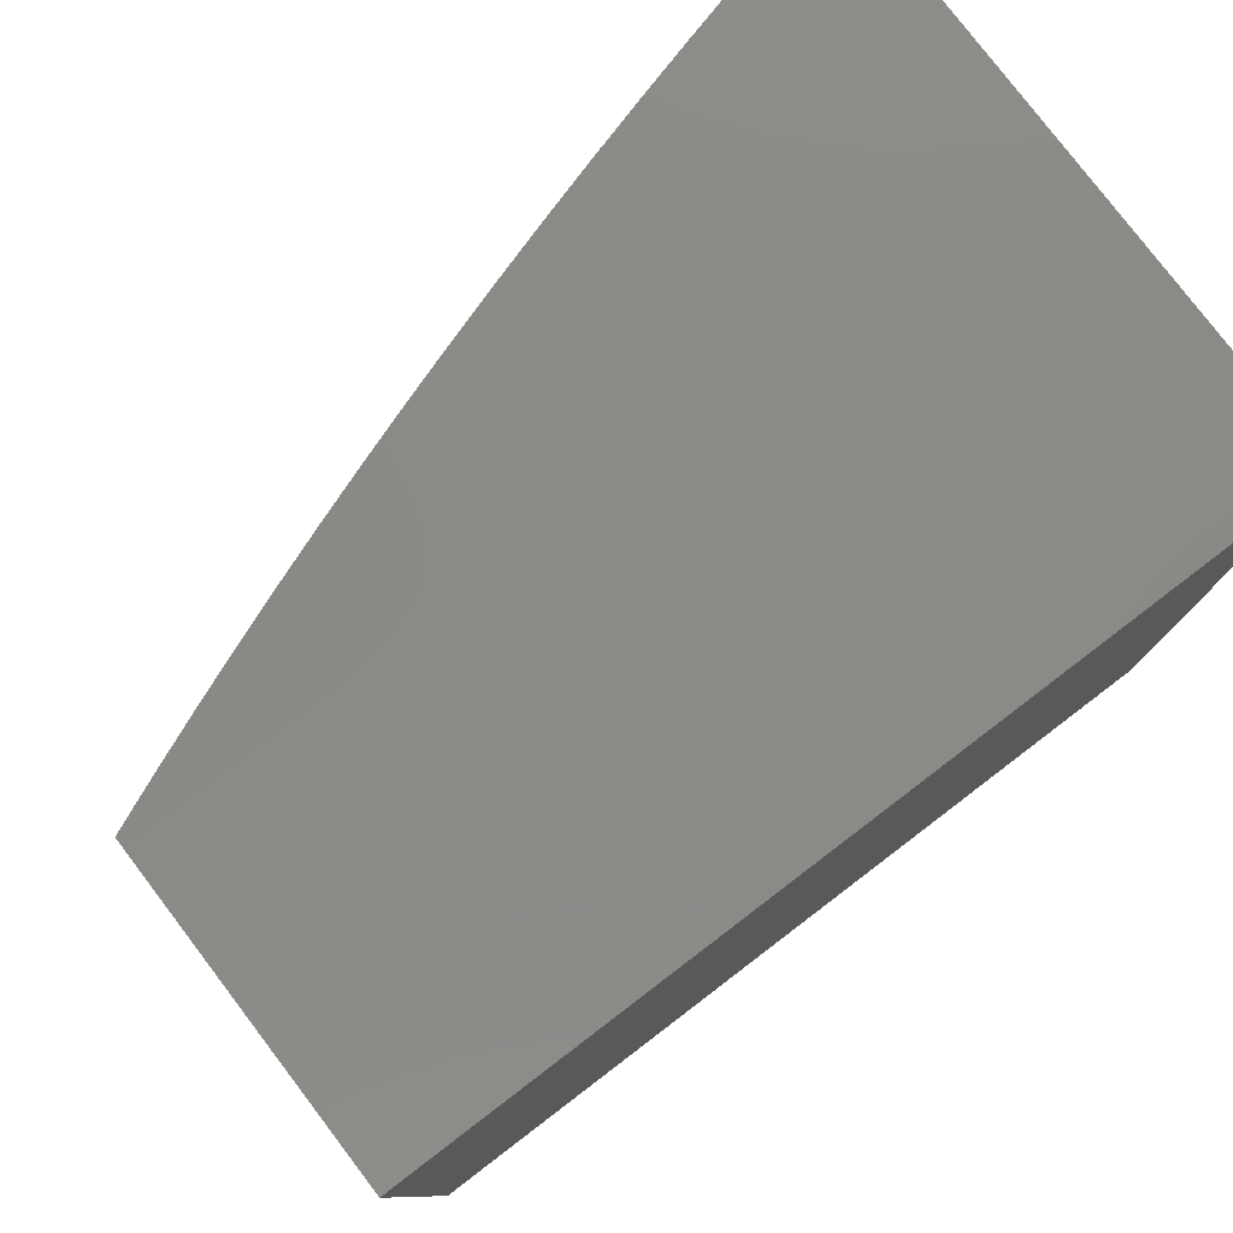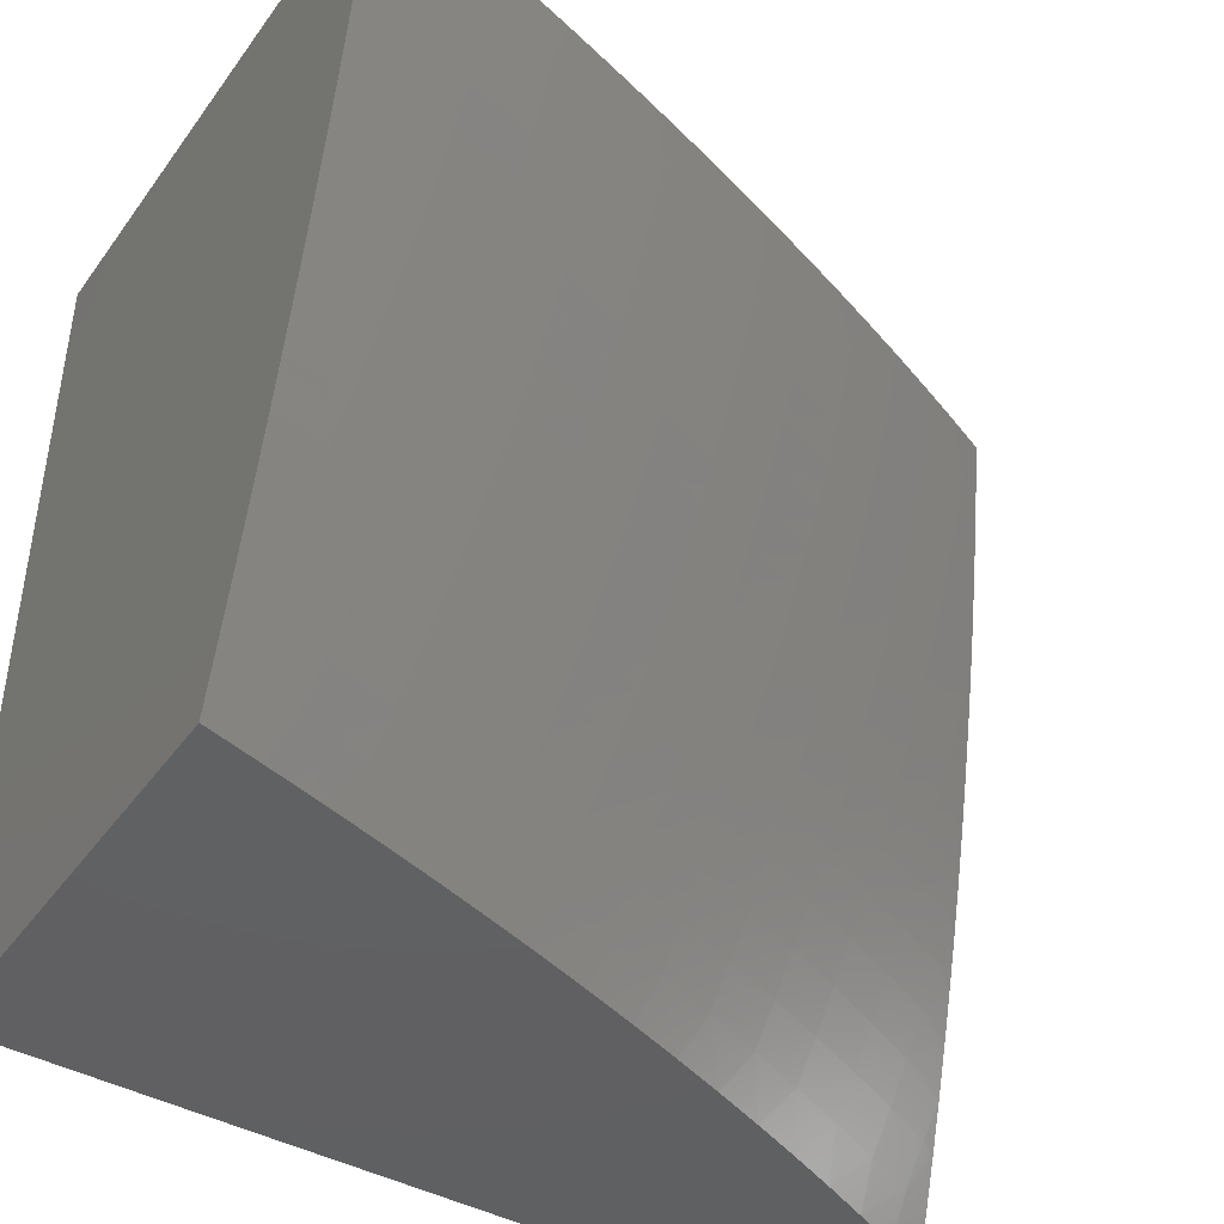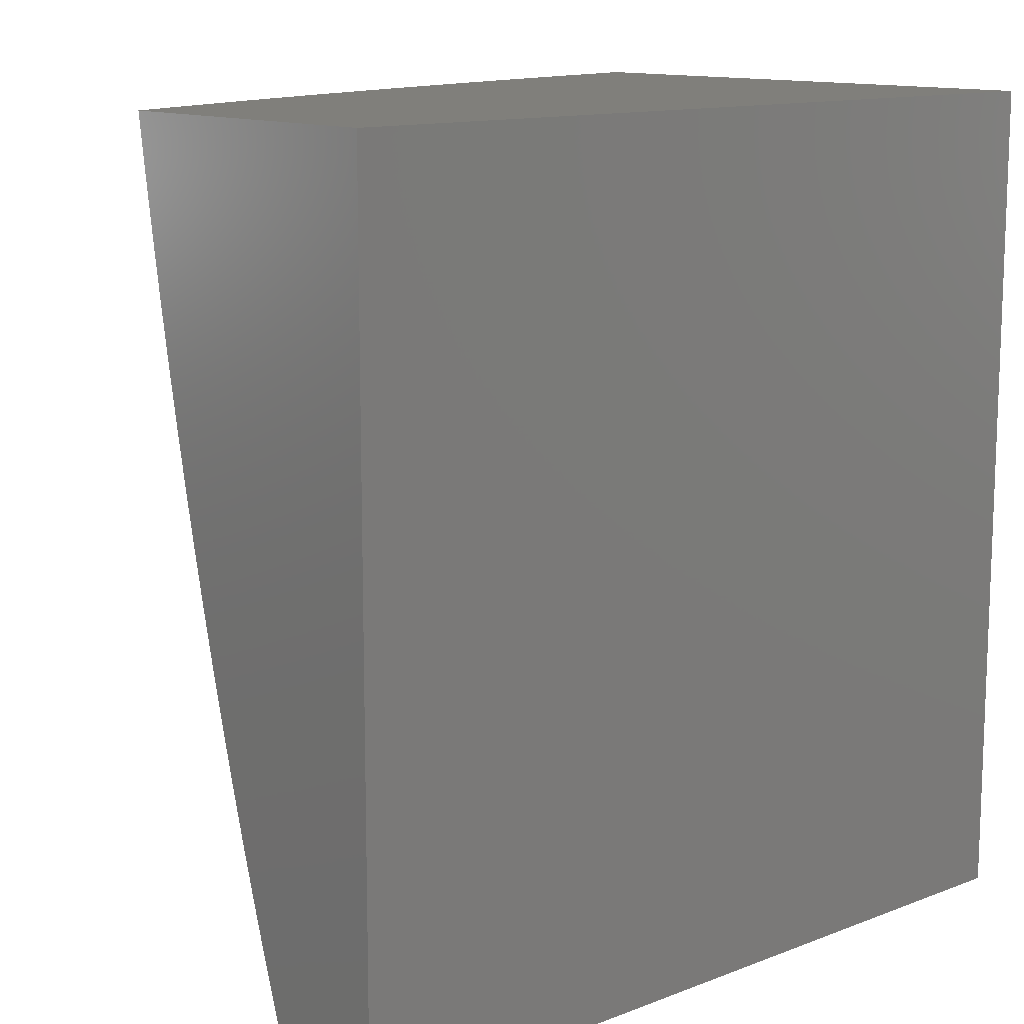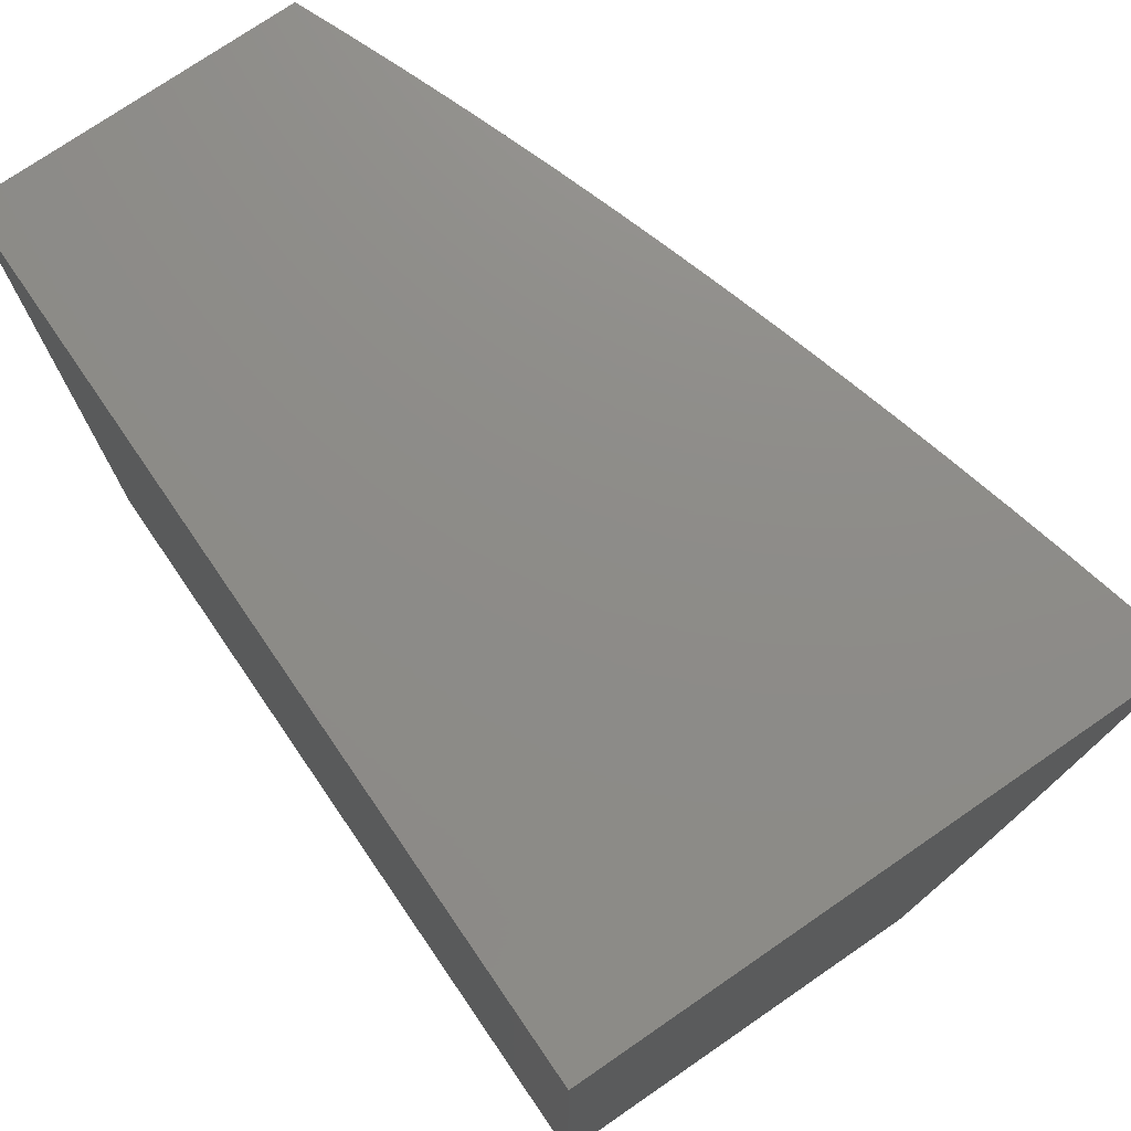
<metadata>
{"format":"stl","ext":"stl","renderer":"f3d","projection":"perspective","resolution":1024,"background":"white","views":[{"elev":79.2,"azim":142.7,"up":"+Z"},{"elev":-42.9,"azim":-33.2,"up":"+Z"},{"elev":12.5,"azim":138.2,"up":"+Z"},{"elev":75.0,"azim":-124.5,"up":"+Z"}]}
</metadata>
<code>
# stl→obj: 261 verts, 518 faces
v 2 -8.515 -1.941
v 2 -8.501 -2
v 2.012 -8.513 -1.939
v 2.066 -8.483 -2
v 2.092 -8.492 -1.939
v 2.132 -8.465 -2
v 2.17 -8.47 -1.939
v 2.198 -8.447 -2
v 2.248 -8.448 -1.939
v 2.263 -8.428 -2
v 2.325 -8.425 -1.939
v 2.328 -8.408 -2
v 2.4 -8.401 -1.939
v 2.393 -8.387 -2
v 2.475 -8.376 -1.939
v 2.457 -8.365 -2
v 2.521 -8.343 -2
v 2.548 -8.35 -1.939
v 2.585 -8.32 -2
v 2.62 -8.324 -1.939
v 2.648 -8.296 -2
v 2.69 -8.297 -1.939
v 2.71 -8.272 -2
v 2.76 -8.269 -1.939
v 2.77 -8.247 -2
v 2.828 -8.24 -1.939
v 2.83 -8.221 -2
v 2.894 -8.211 -1.939
v 2.888 -8.195 -2
v 2.959 -8.181 -1.939
v 2.945 -8.169 -2
v 3 -8.16 -1.943
v 3 -8.142 -2
v 3 -8.178 -1.885
v 2.98 -8.19 -1.877
v 2.915 -8.22 -1.877
v 2.848 -8.25 -1.877
v 2.779 -8.278 -1.877
v 2.71 -8.306 -1.877
v 2.638 -8.334 -1.877
v 2.566 -8.36 -1.877
v 2.492 -8.386 -1.877
v 2.417 -8.411 -1.877
v 2.341 -8.435 -1.877
v 2.264 -8.459 -1.877
v 2.186 -8.481 -1.877
v 2.107 -8.503 -1.877
v 2.027 -8.524 -1.877
v 2 -8.53 -1.881
v 2 -8.543 -1.821
v 2.04 -8.535 -1.816
v 2 -8.557 -1.761
v 2.054 -8.545 -1.754
v 2 -8.57 -1.7
v 2.066 -8.555 -1.691
v 2 -8.582 -1.638
v 2.079 -8.564 -1.629
v 2.007 -8.594 -1.567
v 2.09 -8.574 -1.567
v 2.102 -8.582 -1.504
v 2.185 -8.561 -1.504
v 2.196 -8.569 -1.441
v 2.278 -8.546 -1.441
v 2.289 -8.554 -1.378
v 2.371 -8.531 -1.378
v 2.382 -8.538 -1.315
v 2.463 -8.513 -1.315
v 2.474 -8.52 -1.252
v 2.555 -8.495 -1.252
v 2.565 -8.501 -1.189
v 2.645 -8.474 -1.189
v 2.655 -8.48 -1.126
v 2.733 -8.453 -1.126
v 2.743 -8.458 -1.063
v 2.821 -8.43 -1.063
v 2.769 -8.458 -1
v 2.828 -8.436 -1
v 2.886 -8.414 -1
v 2.897 -8.401 -1.063
v 2.944 -8.391 -1
v 2.972 -8.371 -1.063
v 3 -8.368 -1
v 3 -8.358 -1.067
v 2.961 -8.365 -1.126
v 3 -8.348 -1.134
v 2.949 -8.36 -1.189
v 3 -8.337 -1.2
v 2.937 -8.354 -1.252
v 3 -8.326 -1.266
v 2.925 -8.348 -1.315
v 2.997 -8.318 -1.315
v 2.911 -8.342 -1.378
v 2.983 -8.311 -1.378
v 2.897 -8.335 -1.441
v 2.968 -8.305 -1.441
v 2.882 -8.328 -1.504
v 2.953 -8.298 -1.504
v 2.867 -8.32 -1.567
v 2.937 -8.291 -1.567
v 2.851 -8.313 -1.629
v 2.921 -8.283 -1.629
v 2.834 -8.305 -1.691
v 2.904 -8.275 -1.691
v 2.816 -8.296 -1.754
v 2.886 -8.267 -1.754
v 2.798 -8.287 -1.816
v 2.867 -8.258 -1.816
v 3 -8.195 -1.826
v 2.934 -8.229 -1.816
v 3 -8.212 -1.767
v 2.953 -8.237 -1.754
v 3 -8.228 -1.707
v 2.972 -8.245 -1.691
v 3 -8.244 -1.646
v 2.989 -8.253 -1.629
v 3 -8.259 -1.584
v 3 -8.273 -1.522
v 3 -8.287 -1.459
v 3 -8.301 -1.395
v 3 -8.313 -1.331
v 2.709 -8.479 -1
v 2.664 -8.486 -1.063
v 2.575 -8.507 -1.126
v 2.484 -8.527 -1.189
v 2.393 -8.545 -1.252
v 2.3 -8.562 -1.315
v 2.206 -8.577 -1.378
v 2.112 -8.591 -1.441
v 2.018 -8.603 -1.504
v 2 -8.605 -1.514
v 2 -8.594 -1.576
v 2.649 -8.5 -1
v 2.584 -8.513 -1.063
v 2.494 -8.533 -1.126
v 2.402 -8.551 -1.189
v 2.31 -8.569 -1.252
v 2.217 -8.584 -1.315
v 2.123 -8.599 -1.378
v 2.028 -8.612 -1.441
v 2 -8.617 -1.451
v 2.587 -8.52 -1
v 2.525 -8.54 -1
v 2.503 -8.539 -1.063
v 2.462 -8.559 -1
v 2.42 -8.564 -1.063
v 2.398 -8.578 -1
v 2.337 -8.588 -1.063
v 2.334 -8.596 -1
v 2.252 -8.611 -1.063
v 2.268 -8.614 -1
v 2.202 -8.632 -1
v 2.167 -8.633 -1.063
v 2.136 -8.648 -1
v 2.08 -8.654 -1.063
v 2.068 -8.665 -1
v 2 -8.673 -1.066
v 2 -8.681 -1
v 2 -8.665 -1.131
v 2.073 -8.648 -1.126
v 2.159 -8.627 -1.126
v 2.244 -8.605 -1.126
v 2.328 -8.582 -1.126
v 2.412 -8.558 -1.126
v 2.065 -8.642 -1.189
v 2 -8.656 -1.196
v 2.056 -8.635 -1.252
v 2 -8.647 -1.26
v 2.047 -8.627 -1.315
v 2 -8.637 -1.324
v 2.038 -8.62 -1.378
v 2 -8.627 -1.388
v 2.121 -8.514 -1.816
v 2.2 -8.492 -1.816
v 2.279 -8.469 -1.816
v 2.357 -8.446 -1.816
v 2.434 -8.421 -1.816
v 2.509 -8.396 -1.816
v 2.583 -8.37 -1.816
v 2.656 -8.343 -1.816
v 2.728 -8.316 -1.816
v 2.135 -8.524 -1.754
v 2.215 -8.502 -1.754
v 2.294 -8.479 -1.754
v 2.372 -8.455 -1.754
v 2.449 -8.431 -1.754
v 2.525 -8.405 -1.754
v 2.6 -8.379 -1.754
v 2.674 -8.352 -1.754
v 2.746 -8.325 -1.754
v 2.148 -8.534 -1.691
v 2.229 -8.511 -1.691
v 2.308 -8.489 -1.691
v 2.387 -8.465 -1.691
v 2.465 -8.44 -1.691
v 2.541 -8.415 -1.691
v 2.616 -8.388 -1.691
v 2.69 -8.361 -1.691
v 2.763 -8.333 -1.691
v 2.161 -8.543 -1.629
v 2.242 -8.521 -1.629
v 2.322 -8.498 -1.629
v 2.401 -8.474 -1.629
v 2.479 -8.449 -1.629
v 2.556 -8.423 -1.629
v 2.632 -8.397 -1.629
v 2.706 -8.37 -1.629
v 2.779 -8.341 -1.629
v 2.173 -8.552 -1.567
v 2.254 -8.53 -1.567
v 2.335 -8.506 -1.567
v 2.415 -8.482 -1.567
v 2.493 -8.457 -1.567
v 2.571 -8.432 -1.567
v 2.647 -8.405 -1.567
v 2.721 -8.378 -1.567
v 2.795 -8.349 -1.567
v 2.267 -8.538 -1.504
v 2.36 -8.523 -1.441
v 2.452 -8.506 -1.378
v 2.543 -8.488 -1.315
v 2.634 -8.468 -1.252
v 2.723 -8.447 -1.189
v 2.811 -8.425 -1.126
v 2.226 -8.592 -1.252
v 2.132 -8.606 -1.315
v 2.142 -8.614 -1.252
v 2.235 -8.598 -1.189
v 2.151 -8.62 -1.189
v 2.319 -8.575 -1.189
v 2.348 -8.515 -1.504
v 2.428 -8.491 -1.504
v 2.507 -8.466 -1.504
v 2.584 -8.44 -1.504
v 2.661 -8.413 -1.504
v 2.736 -8.385 -1.504
v 2.81 -8.357 -1.504
v 2.44 -8.499 -1.441
v 2.532 -8.481 -1.378
v 2.622 -8.462 -1.315
v 2.712 -8.441 -1.252
v 2.8 -8.419 -1.189
v 2.887 -8.395 -1.126
v 2.52 -8.473 -1.441
v 2.598 -8.447 -1.441
v 2.675 -8.42 -1.441
v 2.75 -8.393 -1.441
v 2.824 -8.364 -1.441
v 2.61 -8.455 -1.378
v 2.7 -8.434 -1.315
v 2.788 -8.413 -1.252
v 2.875 -8.39 -1.189
v 2.688 -8.428 -1.378
v 2.764 -8.4 -1.378
v 2.838 -8.371 -1.378
v 2.776 -8.406 -1.315
v 2.864 -8.384 -1.252
v 2.851 -8.378 -1.315
v 3 -8 -1
v 3 -8 -2
v 2 -8 -2
v 2 -8 -1
f 1 2 3
f 3 2 4
f 3 4 5
f 5 4 6
f 5 6 7
f 7 6 8
f 7 8 9
f 9 8 10
f 9 10 11
f 11 10 12
f 11 12 13
f 13 12 14
f 13 14 15
f 15 14 16
f 15 16 17
f 15 17 18
f 18 17 19
f 18 19 20
f 20 19 21
f 20 21 22
f 22 21 23
f 22 23 24
f 24 23 25
f 24 25 26
f 26 25 27
f 26 27 28
f 28 27 29
f 28 29 30
f 30 29 31
f 30 31 32
f 32 31 33
f 32 34 30
f 30 34 35
f 30 35 28
f 28 35 36
f 28 36 26
f 26 36 37
f 26 37 24
f 24 37 38
f 24 38 22
f 22 38 39
f 22 39 20
f 20 39 40
f 20 40 18
f 18 40 41
f 18 41 15
f 15 41 42
f 15 42 13
f 13 42 43
f 13 43 11
f 11 43 44
f 11 44 9
f 9 44 45
f 9 45 7
f 7 45 46
f 7 46 5
f 5 46 47
f 5 47 3
f 3 47 48
f 3 48 49
f 49 48 50
f 50 48 51
f 50 51 52
f 52 51 53
f 52 53 54
f 54 53 55
f 54 55 56
f 56 55 57
f 56 57 58
f 58 57 59
f 58 59 60
f 60 59 61
f 60 61 62
f 62 61 63
f 62 63 64
f 64 63 65
f 64 65 66
f 66 65 67
f 66 67 68
f 68 67 69
f 68 69 70
f 70 69 71
f 70 71 72
f 72 71 73
f 72 73 74
f 74 73 75
f 74 75 76
f 76 75 77
f 77 75 78
f 78 75 79
f 78 79 80
f 80 79 81
f 80 81 82
f 82 81 83
f 83 81 84
f 83 84 85
f 85 84 86
f 85 86 87
f 87 86 88
f 87 88 89
f 89 88 90
f 89 90 91
f 91 90 92
f 91 92 93
f 93 92 94
f 93 94 95
f 95 94 96
f 95 96 97
f 97 96 98
f 97 98 99
f 99 98 100
f 99 100 101
f 101 100 102
f 101 102 103
f 103 102 104
f 103 104 105
f 105 104 106
f 105 106 107
f 107 106 38
f 107 38 37
f 34 108 35
f 35 108 36
f 36 108 109
f 109 108 110
f 109 110 111
f 111 110 112
f 111 112 113
f 113 112 114
f 113 114 115
f 115 114 116
f 115 116 101
f 101 116 99
f 116 117 99
f 99 117 97
f 117 118 97
f 97 118 95
f 118 119 95
f 95 119 93
f 119 120 93
f 93 120 91
f 120 89 91
f 76 121 74
f 74 121 122
f 74 122 72
f 72 122 123
f 72 123 70
f 70 123 124
f 70 124 68
f 68 124 125
f 68 125 66
f 66 125 126
f 66 126 64
f 64 126 127
f 64 127 62
f 62 127 128
f 62 128 60
f 60 128 129
f 60 129 58
f 58 129 130
f 58 130 131
f 121 132 122
f 122 132 133
f 122 133 123
f 123 133 134
f 123 134 124
f 124 134 135
f 124 135 125
f 125 135 136
f 125 136 126
f 126 136 137
f 126 137 127
f 127 137 138
f 127 138 128
f 128 138 139
f 128 139 129
f 129 139 140
f 129 140 130
f 132 141 133
f 133 141 142
f 133 142 143
f 143 142 144
f 143 144 145
f 145 144 146
f 145 146 147
f 147 146 148
f 147 148 149
f 149 148 150
f 149 150 151
f 149 151 152
f 152 151 153
f 152 153 154
f 154 153 155
f 154 155 156
f 156 155 157
f 156 158 154
f 154 158 159
f 154 159 152
f 152 159 160
f 152 160 149
f 149 160 161
f 149 161 147
f 147 161 162
f 147 162 145
f 145 162 163
f 145 163 143
f 143 163 134
f 143 134 133
f 159 158 164
f 164 158 165
f 164 165 166
f 166 165 167
f 166 167 168
f 168 167 169
f 168 169 170
f 170 169 171
f 170 171 139
f 139 171 140
f 131 56 58
f 49 1 3
f 51 48 172
f 172 48 47
f 172 47 173
f 173 47 46
f 173 46 174
f 174 46 45
f 174 45 175
f 175 45 44
f 175 44 176
f 176 44 43
f 176 43 177
f 177 43 42
f 177 42 178
f 178 42 41
f 178 41 179
f 179 41 40
f 179 40 180
f 180 40 39
f 180 39 106
f 106 39 38
f 53 51 181
f 181 51 172
f 181 172 182
f 182 172 173
f 182 173 183
f 183 173 174
f 183 174 184
f 184 174 175
f 184 175 185
f 185 175 176
f 185 176 186
f 186 176 177
f 186 177 187
f 187 177 178
f 187 178 188
f 188 178 179
f 188 179 189
f 189 179 180
f 189 180 104
f 104 180 106
f 55 53 190
f 190 53 181
f 190 181 191
f 191 181 182
f 191 182 192
f 192 182 183
f 192 183 193
f 193 183 184
f 193 184 194
f 194 184 185
f 194 185 195
f 195 185 186
f 195 186 196
f 196 186 187
f 196 187 197
f 197 187 188
f 197 188 198
f 198 188 189
f 198 189 102
f 102 189 104
f 57 55 199
f 199 55 190
f 199 190 200
f 200 190 191
f 200 191 201
f 201 191 192
f 201 192 202
f 202 192 193
f 202 193 203
f 203 193 194
f 203 194 204
f 204 194 195
f 204 195 205
f 205 195 196
f 205 196 206
f 206 196 197
f 206 197 207
f 207 197 198
f 207 198 100
f 100 198 102
f 59 57 208
f 208 57 199
f 208 199 209
f 209 199 200
f 209 200 210
f 210 200 201
f 210 201 211
f 211 201 202
f 211 202 212
f 212 202 203
f 212 203 213
f 213 203 204
f 213 204 214
f 214 204 205
f 214 205 215
f 215 205 206
f 215 206 216
f 216 206 207
f 216 207 98
f 98 207 100
f 59 208 61
f 61 208 217
f 61 217 63
f 63 217 218
f 63 218 65
f 65 218 219
f 65 219 67
f 67 219 220
f 67 220 69
f 69 220 221
f 69 221 71
f 71 221 222
f 71 222 73
f 73 222 223
f 73 223 75
f 75 223 79
f 217 208 209
f 137 224 225
f 225 224 226
f 225 226 168
f 168 226 166
f 224 227 226
f 226 227 228
f 226 228 166
f 166 228 164
f 137 136 224
f 224 136 229
f 224 229 227
f 227 229 162
f 227 162 161
f 227 161 228
f 228 161 160
f 228 160 164
f 164 160 159
f 137 225 138
f 138 225 170
f 138 170 139
f 170 225 168
f 217 209 230
f 230 209 210
f 230 210 231
f 231 210 211
f 231 211 232
f 232 211 212
f 232 212 233
f 233 212 213
f 233 213 234
f 234 213 214
f 234 214 235
f 235 214 215
f 235 215 236
f 236 215 216
f 236 216 96
f 96 216 98
f 163 162 229
f 163 229 135
f 135 229 136
f 217 230 218
f 218 230 237
f 218 237 219
f 219 237 238
f 219 238 220
f 220 238 239
f 220 239 221
f 221 239 240
f 221 240 222
f 222 240 241
f 222 241 223
f 223 241 242
f 223 242 79
f 79 242 81
f 237 230 231
f 134 163 135
f 237 231 243
f 243 231 232
f 243 232 244
f 244 232 233
f 244 233 245
f 245 233 234
f 245 234 246
f 246 234 235
f 246 235 247
f 247 235 236
f 247 236 94
f 94 236 96
f 237 243 238
f 238 243 248
f 238 248 239
f 239 248 249
f 239 249 240
f 240 249 250
f 240 250 241
f 241 250 251
f 241 251 242
f 242 251 84
f 242 84 81
f 248 243 244
f 248 244 252
f 252 244 245
f 252 245 253
f 253 245 246
f 253 246 254
f 254 246 247
f 254 247 92
f 92 247 94
f 248 252 249
f 249 252 255
f 249 255 250
f 250 255 256
f 250 256 251
f 251 256 86
f 251 86 84
f 255 252 253
f 255 253 257
f 257 253 254
f 257 254 90
f 90 254 92
f 255 257 256
f 256 257 88
f 256 88 86
f 88 257 90
f 36 109 37
f 37 109 107
f 109 111 107
f 107 111 105
f 115 101 103
f 111 113 105
f 105 113 103
f 113 115 103
f 82 83 258
f 258 83 85
f 258 85 87
f 87 89 258
f 258 89 120
f 258 120 119
f 119 118 258
f 258 118 117
f 258 117 116
f 116 114 258
f 258 114 112
f 258 112 110
f 110 108 258
f 258 108 259
f 259 108 34
f 259 34 32
f 32 33 259
f 33 31 259
f 259 31 29
f 259 29 27
f 259 27 260
f 260 27 25
f 260 25 23
f 23 21 260
f 260 21 19
f 260 19 17
f 17 16 260
f 260 16 14
f 260 14 12
f 12 10 260
f 260 10 8
f 260 8 6
f 6 4 260
f 260 4 2
f 157 155 261
f 261 155 153
f 261 153 151
f 151 150 261
f 261 150 148
f 261 148 146
f 146 144 261
f 261 144 142
f 261 142 141
f 141 132 261
f 261 132 121
f 261 121 76
f 261 76 258
f 258 76 77
f 258 77 78
f 78 80 258
f 258 80 82
f 2 1 260
f 260 1 49
f 260 49 50
f 50 52 260
f 260 52 54
f 260 54 56
f 260 56 261
f 261 56 131
f 261 131 130
f 130 140 261
f 261 140 171
f 261 171 169
f 169 167 261
f 261 167 165
f 261 165 158
f 158 156 261
f 261 156 157
f 258 259 261
f 261 259 260

</code>
